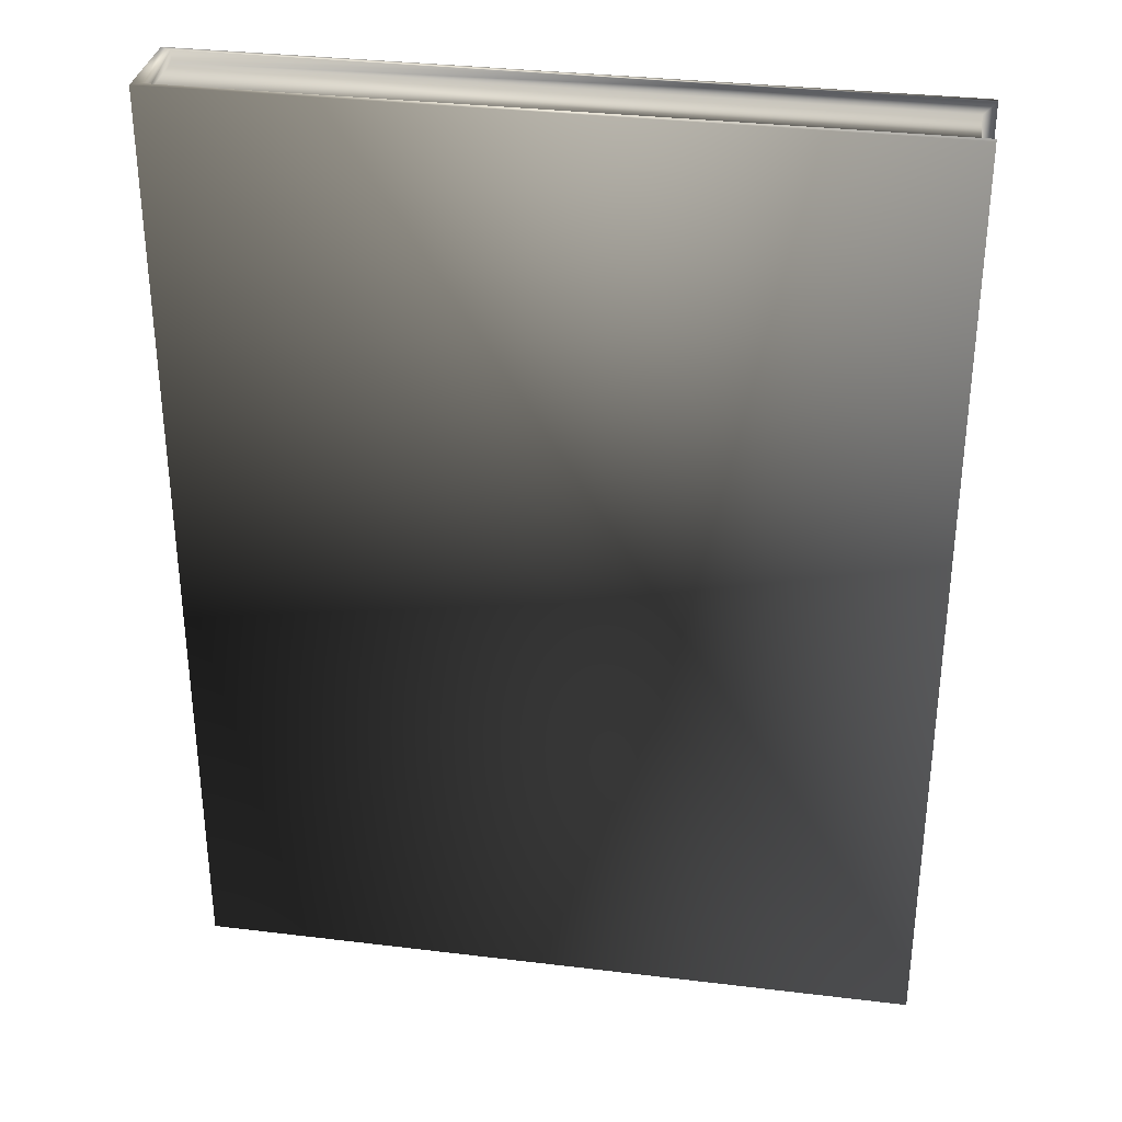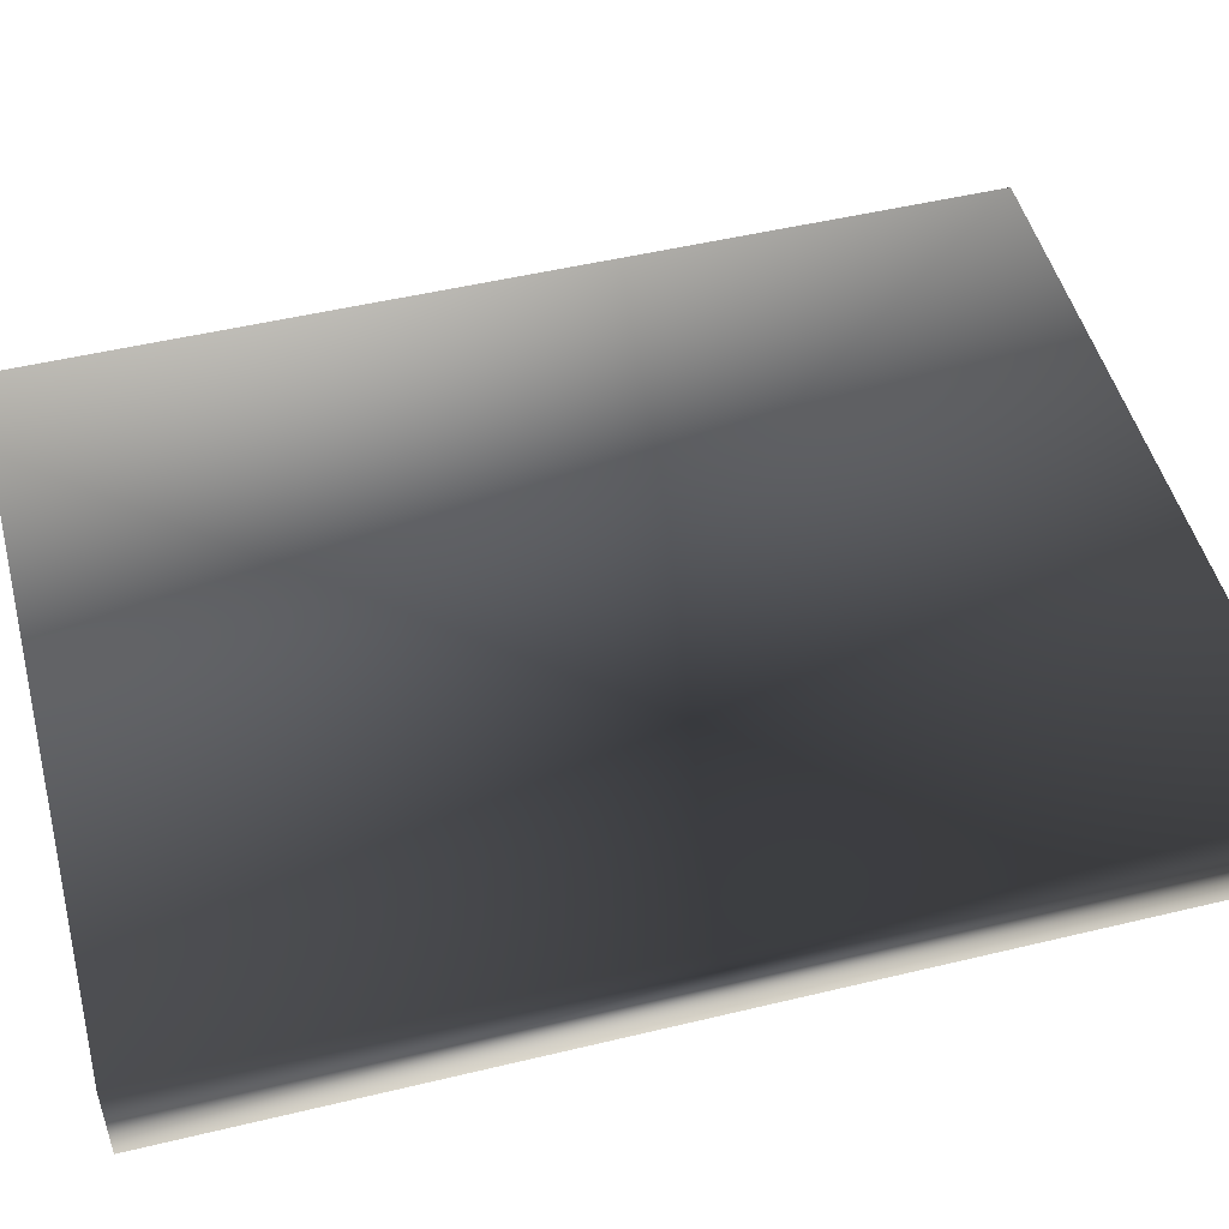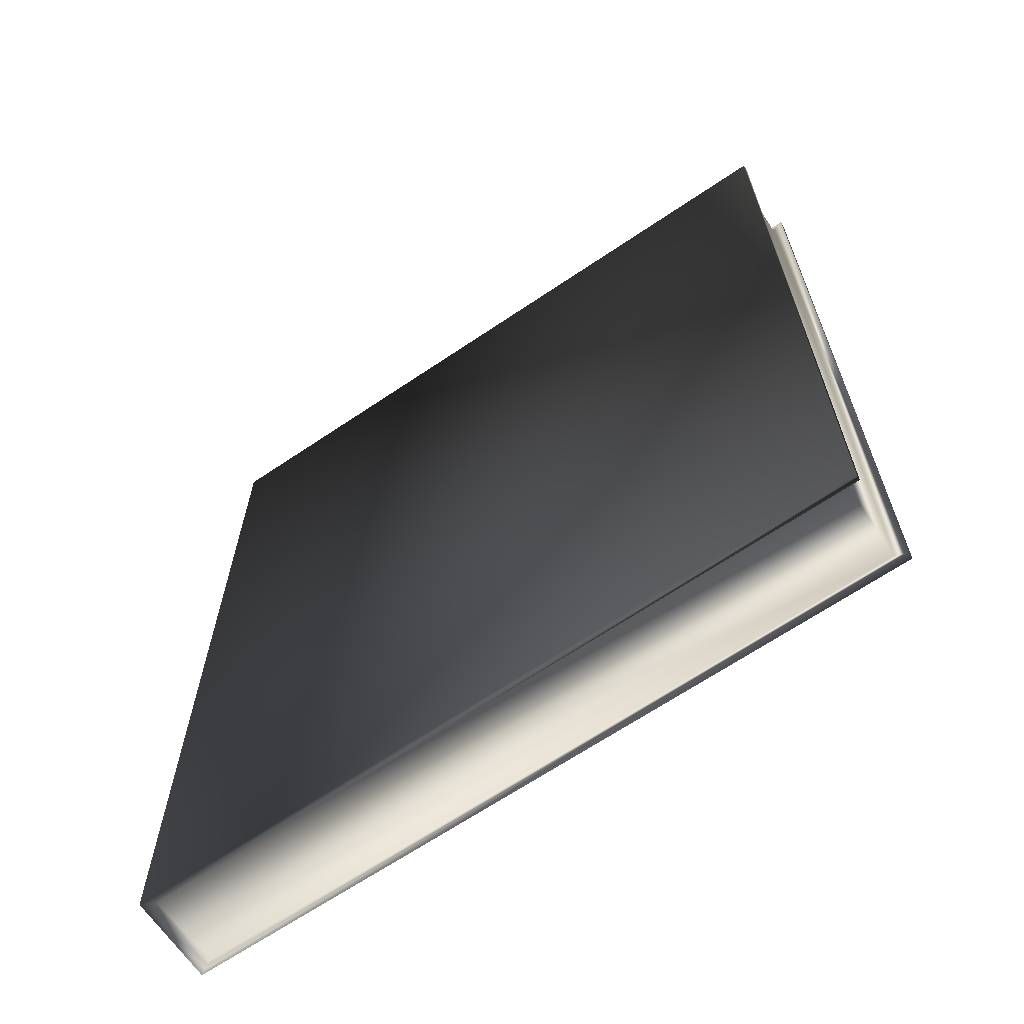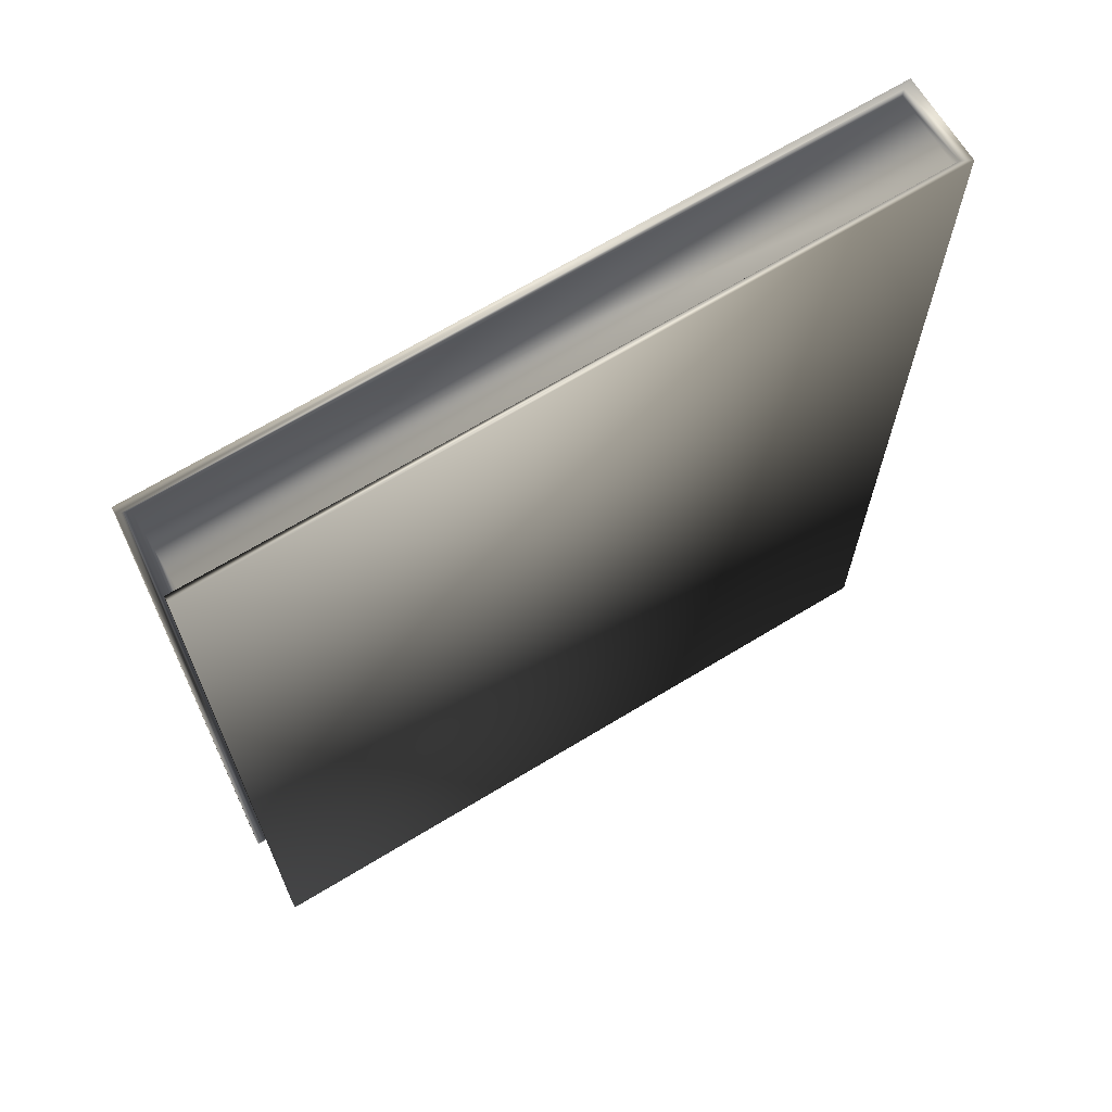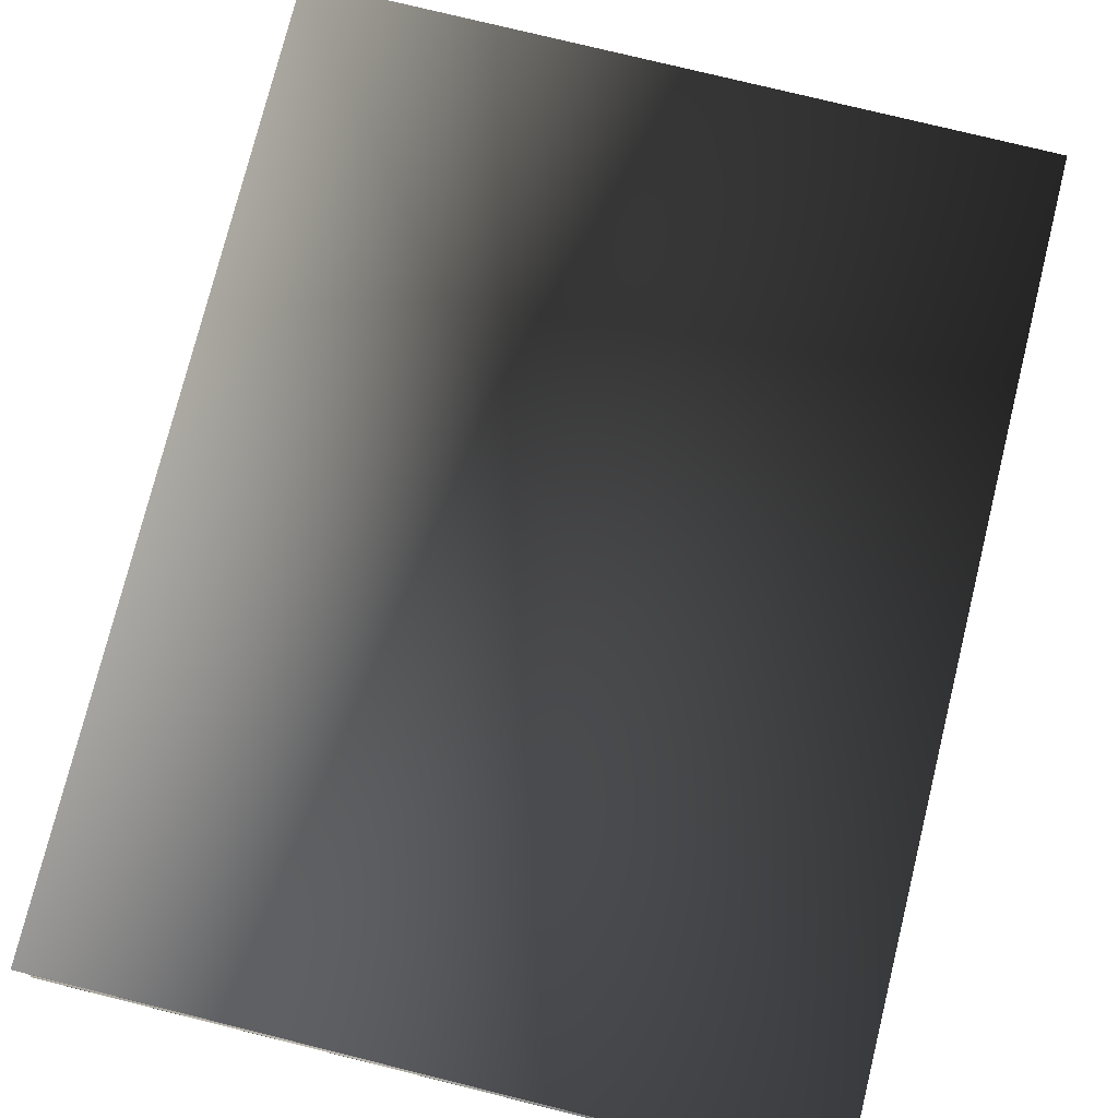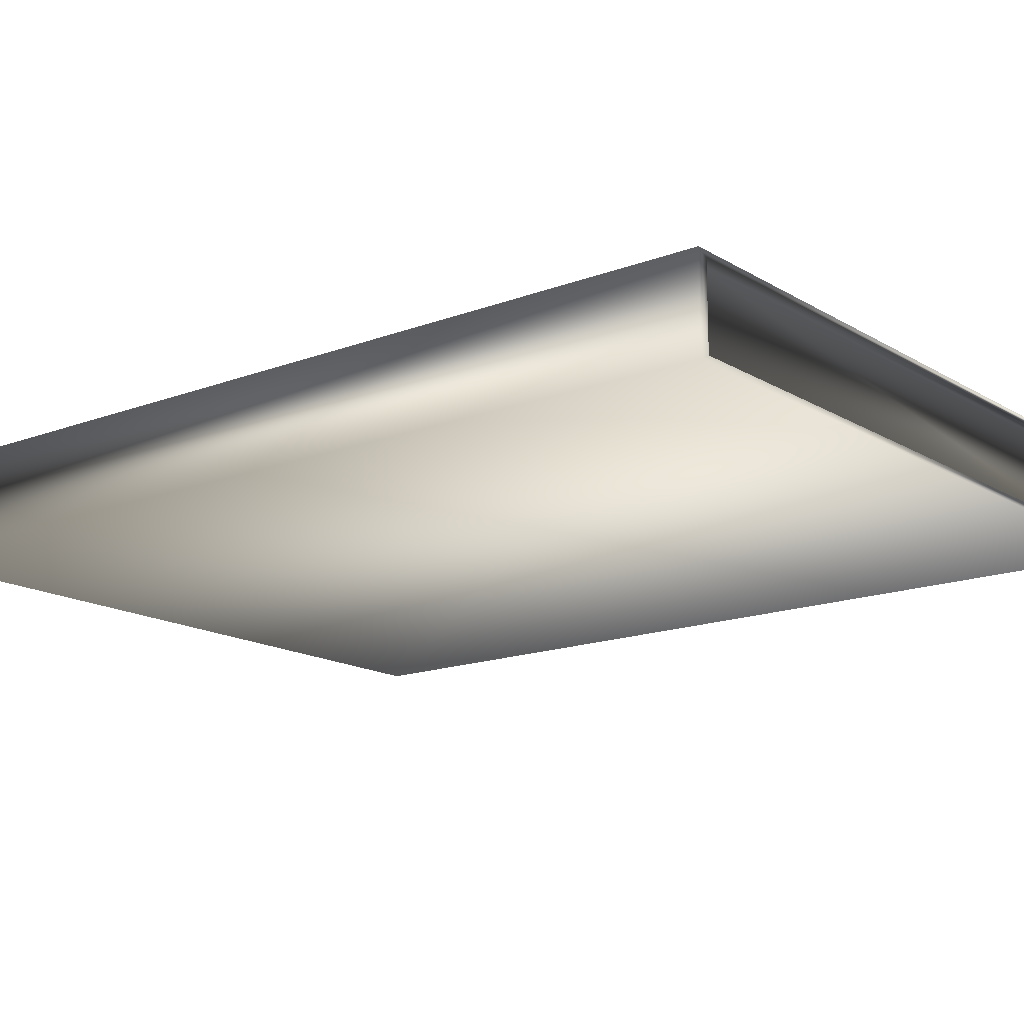
<metadata>
{"format":"obj","ext":"obj","renderer":"f3d","projection":"perspective","resolution":1024,"background":"white","views":[{"elev":33.0,"azim":9.5,"up":"+Z"},{"elev":50.1,"azim":-104.8,"up":"+Y"},{"elev":-66.1,"azim":34.2,"up":"+Z"},{"elev":68.0,"azim":148.7,"up":"+Z"},{"elev":76.5,"azim":-166.1,"up":"+Y"},{"elev":-15.7,"azim":-51.3,"up":"+Y"}]}
</metadata>
<code>
o Cube.034
v -0.02667 -0.002942 -0.03536
v -0.02745 -0.003372 -0.03536
v 0.02722 -0.002942 -0.03536
v -0.02667 0.002942 -0.03536
v -0.02667 -0.002942 -0.03465
v 0.02633 -0.002942 -0.03465
v -0.02667 0.002942 -0.03465
v 0.02633 0.002942 -0.03465
v 0.02722 0.002942 -0.03536
v 0.02633 0.002942 0.03452
v 0.02722 0.002942 0.03542
v -0.02667 0.002942 0.03452
v 0.02633 -0.002942 0.03452
v -0.02667 -0.002942 0.03452
v 0.02722 -0.002942 0.03542
v 0.02722 -0.003372 0.03542
v -0.02667 -0.002942 0.03542
v -0.02745 -0.003372 0.03542
v -0.02667 0.002942 0.03542
v -0.02745 0.003372 0.03542
v -0.02745 0.003372 -0.03536
v 0.02722 0.003372 0.03542
v 0.02722 0.003372 -0.03536
v 0.02722 -0.003372 -0.03536
f 4 1 2 21
f 1 3 24 2
f 3 1 5 6
f 1 4 7 5
f 5 7 8 6
f 4 9 8 7
f 9 11 10 8
f 6 8 10 13
f 11 19 12 10
f 13 10 12 14
f 15 3 6 13
f 17 15 13 14
f 3 15 16 24
f 15 17 18 16
f 17 19 20 18
f 19 17 14 12
f 19 11 22 20
f 18 20 21 2
f 22 23 21 20
f 11 9 23 22
f 9 4 21 23
f 24 16 18 2

</code>
